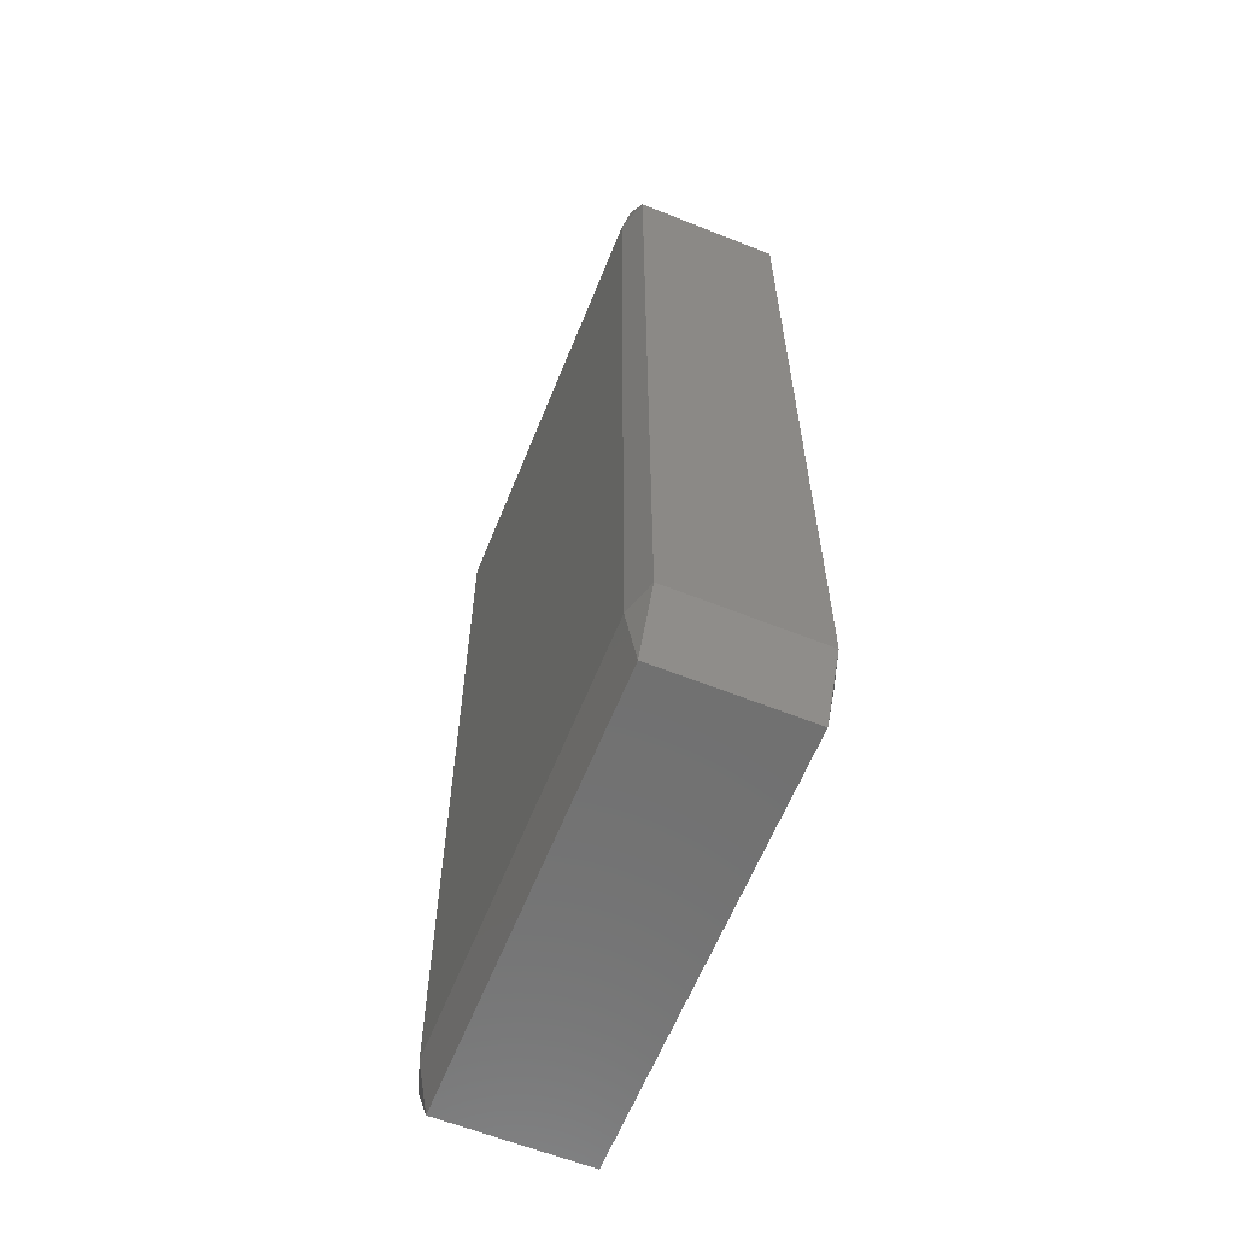
<metadata>
{"format":"stl","ext":"stl","renderer":"f3d","projection":"perspective","resolution":1024,"background":"white","views":[{"elev":-62.2,"azim":-112.0,"up":"+Y"}]}
</metadata>
<code>
# stl→obj: 384 verts, 764 faces
v -0.01167 -0.02333 -0.00445
v -0.01167 -0.0267 -0.003889
v -0.01335 -0.02333 -0.003889
v -0.01167 -0.01667 -0.00445
v -0.01335 -0.01667 -0.003889
v -0.01167 -0.01 -0.00445
v -0.01335 -0.01 -0.003889
v -0.01167 -0.003333 -0.00445
v -0.01335 -0.003333 -0.003889
v -0.01167 0.003333 -0.00445
v -0.01335 0.003333 -0.003889
v -0.01167 0.01 -0.00445
v -0.01335 0.01 -0.003889
v -0.01167 0.01667 -0.00445
v -0.01335 0.01667 -0.003889
v -0.01167 0.02333 -0.00445
v -0.01335 0.02333 -0.003889
v -0.01167 0.0267 -0.003889
v -0.008333 -0.02333 -0.00445
v -0.008333 -0.0267 -0.003889
v -0.008333 -0.01667 -0.00445
v -0.008333 -0.01 -0.00445
v -0.008333 -0.003333 -0.00445
v -0.008333 0.003333 -0.00445
v -0.008333 0.01 -0.00445
v -0.008333 0.01667 -0.00445
v -0.008333 0.02333 -0.00445
v -0.008333 0.0267 -0.003889
v -0.005 -0.02333 -0.00445
v -0.005 -0.0267 -0.003889
v -0.005 -0.01667 -0.00445
v -0.005 -0.01 -0.00445
v -0.005 -0.003333 -0.00445
v -0.005 0.003333 -0.00445
v -0.005 0.01 -0.00445
v -0.005 0.01667 -0.00445
v -0.005 0.02333 -0.00445
v -0.005 0.0267 -0.003889
v -0.001667 -0.02333 -0.00445
v -0.001667 -0.0267 -0.003889
v -0.001667 -0.01667 -0.00445
v -0.001667 -0.01 -0.00445
v -0.001667 -0.003333 -0.00445
v -0.001667 0.003333 -0.00445
v -0.001667 0.01 -0.00445
v -0.001667 0.01667 -0.00445
v -0.001667 0.02333 -0.00445
v -0.001667 0.0267 -0.003889
v 0.001667 -0.02333 -0.00445
v 0.001667 -0.0267 -0.003889
v 0.001667 -0.01667 -0.00445
v 0.001667 -0.01 -0.00445
v 0.001667 -0.003333 -0.00445
v 0.001667 0.003333 -0.00445
v 0.001667 0.01 -0.00445
v 0.001667 0.01667 -0.00445
v 0.001667 0.02333 -0.00445
v 0.001667 0.0267 -0.003889
v 0.005 -0.02333 -0.00445
v 0.005 -0.0267 -0.003889
v 0.005 -0.01667 -0.00445
v 0.005 -0.01 -0.00445
v 0.005 -0.003333 -0.00445
v 0.005 0.003333 -0.00445
v 0.005 0.01 -0.00445
v 0.005 0.01667 -0.00445
v 0.005 0.02333 -0.00445
v 0.005 0.0267 -0.003889
v 0.008333 -0.02333 -0.00445
v 0.008333 -0.0267 -0.003889
v 0.008333 -0.01667 -0.00445
v 0.008333 -0.01 -0.00445
v 0.008333 -0.003333 -0.00445
v 0.008333 0.003333 -0.00445
v 0.008333 0.01 -0.00445
v 0.008333 0.01667 -0.00445
v 0.008333 0.02333 -0.00445
v 0.008333 0.0267 -0.003889
v 0.01167 -0.02333 -0.00445
v 0.01167 -0.0267 -0.003889
v 0.01167 -0.01667 -0.00445
v 0.01167 -0.01 -0.00445
v 0.01167 -0.003333 -0.00445
v 0.01167 0.003333 -0.00445
v 0.01167 0.01 -0.00445
v 0.01167 0.01667 -0.00445
v 0.01167 0.02333 -0.00445
v 0.01167 0.0267 -0.003889
v 0.01335 -0.02333 -0.003889
v 0.01335 -0.01667 -0.003889
v 0.01335 -0.01 -0.003889
v 0.01335 -0.003333 -0.003889
v 0.01335 0.003333 -0.003889
v 0.01335 0.01 -0.003889
v 0.01335 0.01667 -0.003889
v 0.01335 0.02333 -0.003889
v -0.01167 -0.0267 -0.002778
v -0.01335 -0.02333 -0.002778
v -0.01335 -0.01667 -0.002778
v -0.01335 -0.01 -0.002778
v -0.01335 -0.003333 -0.002778
v -0.01335 0.003333 -0.002778
v -0.01335 0.01 -0.002778
v -0.01335 0.01667 -0.002778
v -0.01335 0.02333 -0.002778
v -0.01167 0.0267 -0.002778
v -0.008333 -0.0267 -0.002778
v -0.008333 0.0267 -0.002778
v -0.005 -0.0267 -0.002778
v -0.005 0.0267 -0.002778
v -0.001667 -0.0267 -0.002778
v -0.001667 0.0267 -0.002778
v 0.001667 -0.0267 -0.002778
v 0.001667 0.0267 -0.002778
v 0.005 -0.0267 -0.002778
v 0.005 0.0267 -0.002778
v 0.008333 -0.0267 -0.002778
v 0.008333 0.0267 -0.002778
v 0.01167 -0.0267 -0.002778
v 0.01167 0.0267 -0.002778
v 0.01335 -0.02333 -0.002778
v 0.01335 -0.01667 -0.002778
v 0.01335 -0.01 -0.002778
v 0.01335 -0.003333 -0.002778
v 0.01335 0.003333 -0.002778
v 0.01335 0.01 -0.002778
v 0.01335 0.01667 -0.002778
v 0.01335 0.02333 -0.002778
v -0.01167 -0.0267 -0.001667
v -0.01335 -0.02333 -0.001667
v -0.01335 -0.01667 -0.001667
v -0.01335 -0.01 -0.001667
v -0.01335 -0.003333 -0.001667
v -0.01335 0.003333 -0.001667
v -0.01335 0.01 -0.001667
v -0.01335 0.01667 -0.001667
v -0.01335 0.02333 -0.001667
v -0.01167 0.0267 -0.001667
v -0.008333 -0.0267 -0.001667
v -0.008333 0.0267 -0.001667
v -0.005 -0.0267 -0.001667
v -0.005 0.0267 -0.001667
v -0.001667 -0.0267 -0.001667
v -0.001667 0.0267 -0.001667
v 0.001667 -0.0267 -0.001667
v 0.001667 0.0267 -0.001667
v 0.005 -0.0267 -0.001667
v 0.005 0.0267 -0.001667
v 0.008333 -0.0267 -0.001667
v 0.008333 0.0267 -0.001667
v 0.01167 -0.0267 -0.001667
v 0.01167 0.0267 -0.001667
v 0.01335 -0.02333 -0.001667
v 0.01335 -0.01667 -0.001667
v 0.01335 -0.01 -0.001667
v 0.01335 -0.003333 -0.001667
v 0.01335 0.003333 -0.001667
v 0.01335 0.01 -0.001667
v 0.01335 0.01667 -0.001667
v 0.01335 0.02333 -0.001667
v -0.01167 -0.0267 -0.0005556
v -0.01335 -0.02333 -0.0005556
v -0.01335 -0.01667 -0.0005556
v -0.01335 -0.01 -0.0005556
v -0.01335 -0.003333 -0.0005556
v -0.01335 0.003333 -0.0005556
v -0.01335 0.01 -0.0005556
v -0.01335 0.01667 -0.0005556
v -0.01335 0.02333 -0.0005556
v -0.01167 0.0267 -0.0005556
v -0.008333 -0.0267 -0.0005556
v -0.008333 0.0267 -0.0005556
v -0.005 -0.0267 -0.0005556
v -0.005 0.0267 -0.0005556
v -0.001667 -0.0267 -0.0005556
v -0.001667 0.0267 -0.0005556
v 0.001667 -0.0267 -0.0005556
v 0.001667 0.0267 -0.0005556
v 0.005 -0.0267 -0.0005556
v 0.005 0.0267 -0.0005556
v 0.008333 -0.0267 -0.0005556
v 0.008333 0.0267 -0.0005556
v 0.01167 -0.0267 -0.0005556
v 0.01167 0.0267 -0.0005556
v 0.01335 -0.02333 -0.0005556
v 0.01335 -0.01667 -0.0005556
v 0.01335 -0.01 -0.0005556
v 0.01335 -0.003333 -0.0005556
v 0.01335 0.003333 -0.0005556
v 0.01335 0.01 -0.0005556
v 0.01335 0.01667 -0.0005556
v 0.01335 0.02333 -0.0005556
v -0.01167 -0.0267 0.0005556
v -0.01335 -0.02333 0.0005556
v -0.01335 -0.01667 0.0005556
v -0.01335 -0.01 0.0005556
v -0.01335 -0.003333 0.0005556
v -0.01335 0.003333 0.0005556
v -0.01335 0.01 0.0005556
v -0.01335 0.01667 0.0005556
v -0.01335 0.02333 0.0005556
v -0.01167 0.0267 0.0005556
v -0.008333 -0.0267 0.0005556
v -0.008333 0.0267 0.0005556
v -0.005 -0.0267 0.0005556
v -0.005 0.0267 0.0005556
v -0.001667 -0.0267 0.0005556
v -0.001667 0.0267 0.0005556
v 0.001667 -0.0267 0.0005556
v 0.001667 0.0267 0.0005556
v 0.005 -0.0267 0.0005556
v 0.005 0.0267 0.0005556
v 0.008333 -0.0267 0.0005556
v 0.008333 0.0267 0.0005556
v 0.01167 -0.0267 0.0005556
v 0.01167 0.0267 0.0005556
v 0.01335 -0.02333 0.0005556
v 0.01335 -0.01667 0.0005556
v 0.01335 -0.01 0.0005556
v 0.01335 -0.003333 0.0005556
v 0.01335 0.003333 0.0005556
v 0.01335 0.01 0.0005556
v 0.01335 0.01667 0.0005556
v 0.01335 0.02333 0.0005556
v -0.01167 -0.0267 0.001667
v -0.01335 -0.02333 0.001667
v -0.01335 -0.01667 0.001667
v -0.01335 -0.01 0.001667
v -0.01335 -0.003333 0.001667
v -0.01335 0.003333 0.001667
v -0.01335 0.01 0.001667
v -0.01335 0.01667 0.001667
v -0.01335 0.02333 0.001667
v -0.01167 0.0267 0.001667
v -0.008333 -0.0267 0.001667
v -0.008333 0.0267 0.001667
v -0.005 -0.0267 0.001667
v -0.005 0.0267 0.001667
v -0.001667 -0.0267 0.001667
v -0.001667 0.0267 0.001667
v 0.001667 -0.0267 0.001667
v 0.001667 0.0267 0.001667
v 0.005 -0.0267 0.001667
v 0.005 0.0267 0.001667
v 0.008333 -0.0267 0.001667
v 0.008333 0.0267 0.001667
v 0.01167 -0.0267 0.001667
v 0.01167 0.0267 0.001667
v 0.01335 -0.02333 0.001667
v 0.01335 -0.01667 0.001667
v 0.01335 -0.01 0.001667
v 0.01335 -0.003333 0.001667
v 0.01335 0.003333 0.001667
v 0.01335 0.01 0.001667
v 0.01335 0.01667 0.001667
v 0.01335 0.02333 0.001667
v -0.01167 -0.0267 0.002778
v -0.01335 -0.02333 0.002778
v -0.01335 -0.01667 0.002778
v -0.01335 -0.01 0.002778
v -0.01335 -0.003333 0.002778
v -0.01335 0.003333 0.002778
v -0.01335 0.01 0.002778
v -0.01335 0.01667 0.002778
v -0.01335 0.02333 0.002778
v -0.01167 0.0267 0.002778
v -0.008333 -0.0267 0.002778
v -0.008333 0.0267 0.002778
v -0.005 -0.0267 0.002778
v -0.005 0.0267 0.002778
v -0.001667 -0.0267 0.002778
v -0.001667 0.0267 0.002778
v 0.001667 -0.0267 0.002778
v 0.001667 0.0267 0.002778
v 0.005 -0.0267 0.002778
v 0.005 0.0267 0.002778
v 0.008333 -0.0267 0.002778
v 0.008333 0.0267 0.002778
v 0.01167 -0.0267 0.002778
v 0.01167 0.0267 0.002778
v 0.01335 -0.02333 0.002778
v 0.01335 -0.01667 0.002778
v 0.01335 -0.01 0.002778
v 0.01335 -0.003333 0.002778
v 0.01335 0.003333 0.002778
v 0.01335 0.01 0.002778
v 0.01335 0.01667 0.002778
v 0.01335 0.02333 0.002778
v -0.01167 -0.0267 0.003889
v -0.01335 -0.02333 0.003889
v -0.01335 -0.01667 0.003889
v -0.01335 -0.01 0.003889
v -0.01335 -0.003333 0.003889
v -0.01335 0.003333 0.003889
v -0.01335 0.01 0.003889
v -0.01335 0.01667 0.003889
v -0.01335 0.02333 0.003889
v -0.01167 0.0267 0.003889
v -0.008333 -0.0267 0.003889
v -0.008333 0.0267 0.003889
v -0.005 -0.0267 0.003889
v -0.005 0.0267 0.003889
v -0.001667 -0.0267 0.003889
v -0.001667 0.0267 0.003889
v 0.001667 -0.0267 0.003889
v 0.001667 0.0267 0.003889
v 0.005 -0.0267 0.003889
v 0.005 0.0267 0.003889
v 0.008333 -0.0267 0.003889
v 0.008333 0.0267 0.003889
v 0.01167 -0.0267 0.003889
v 0.01167 0.0267 0.003889
v 0.01335 -0.02333 0.003889
v 0.01335 -0.01667 0.003889
v 0.01335 -0.01 0.003889
v 0.01335 -0.003333 0.003889
v 0.01335 0.003333 0.003889
v 0.01335 0.01 0.003889
v 0.01335 0.01667 0.003889
v 0.01335 0.02333 0.003889
v -0.01167 -0.02333 0.00445
v -0.01167 -0.01667 0.00445
v -0.01167 -0.01 0.00445
v -0.01167 -0.003333 0.00445
v -0.01167 0.003333 0.00445
v -0.01167 0.01 0.00445
v -0.01167 0.01667 0.00445
v -0.01167 0.02333 0.00445
v -0.008333 -0.02333 0.00445
v -0.008333 -0.01667 0.00445
v -0.008333 -0.01 0.00445
v -0.008333 -0.003333 0.00445
v -0.008333 0.003333 0.00445
v -0.008333 0.01 0.00445
v -0.008333 0.01667 0.00445
v -0.008333 0.02333 0.00445
v -0.005 -0.02333 0.00445
v -0.005 -0.01667 0.00445
v -0.005 -0.01 0.00445
v -0.005 -0.003333 0.00445
v -0.005 0.003333 0.00445
v -0.005 0.01 0.00445
v -0.005 0.01667 0.00445
v -0.005 0.02333 0.00445
v -0.001667 -0.02333 0.00445
v -0.001667 -0.01667 0.00445
v -0.001667 -0.01 0.00445
v -0.001667 -0.003333 0.00445
v -0.001667 0.003333 0.00445
v -0.001667 0.01 0.00445
v -0.001667 0.01667 0.00445
v -0.001667 0.02333 0.00445
v 0.001667 -0.02333 0.00445
v 0.001667 -0.01667 0.00445
v 0.001667 -0.01 0.00445
v 0.001667 -0.003333 0.00445
v 0.001667 0.003333 0.00445
v 0.001667 0.01 0.00445
v 0.001667 0.01667 0.00445
v 0.001667 0.02333 0.00445
v 0.005 -0.02333 0.00445
v 0.005 -0.01667 0.00445
v 0.005 -0.01 0.00445
v 0.005 -0.003333 0.00445
v 0.005 0.003333 0.00445
v 0.005 0.01 0.00445
v 0.005 0.01667 0.00445
v 0.005 0.02333 0.00445
v 0.008333 -0.02333 0.00445
v 0.008333 -0.01667 0.00445
v 0.008333 -0.01 0.00445
v 0.008333 -0.003333 0.00445
v 0.008333 0.003333 0.00445
v 0.008333 0.01 0.00445
v 0.008333 0.01667 0.00445
v 0.008333 0.02333 0.00445
v 0.01167 -0.02333 0.00445
v 0.01167 -0.01667 0.00445
v 0.01167 -0.01 0.00445
v 0.01167 -0.003333 0.00445
v 0.01167 0.003333 0.00445
v 0.01167 0.01 0.00445
v 0.01167 0.01667 0.00445
v 0.01167 0.02333 0.00445
f 1 2 3
f 1 3 4
f 4 3 5
f 4 5 6
f 6 5 7
f 6 7 8
f 8 7 9
f 8 9 10
f 10 9 11
f 10 11 12
f 12 11 13
f 12 13 14
f 14 13 15
f 14 15 16
f 16 15 17
f 16 17 18
f 1 19 2
f 2 19 20
f 1 4 19
f 19 4 21
f 4 6 21
f 21 6 22
f 6 8 22
f 22 8 23
f 8 10 23
f 23 10 24
f 10 12 24
f 24 12 25
f 12 14 25
f 25 14 26
f 14 16 26
f 26 16 27
f 16 18 27
f 27 18 28
f 19 29 20
f 20 29 30
f 19 21 29
f 29 21 31
f 21 22 31
f 31 22 32
f 22 23 32
f 32 23 33
f 23 24 33
f 33 24 34
f 24 25 34
f 34 25 35
f 25 26 35
f 35 26 36
f 26 27 36
f 36 27 37
f 27 28 37
f 37 28 38
f 29 39 30
f 30 39 40
f 29 31 39
f 39 31 41
f 31 32 41
f 41 32 42
f 32 33 42
f 42 33 43
f 33 34 43
f 43 34 44
f 34 35 44
f 44 35 45
f 35 36 45
f 45 36 46
f 36 37 46
f 46 37 47
f 37 38 47
f 47 38 48
f 39 49 40
f 40 49 50
f 39 41 49
f 49 41 51
f 41 42 51
f 51 42 52
f 42 43 52
f 52 43 53
f 43 44 53
f 53 44 54
f 44 45 54
f 54 45 55
f 45 46 55
f 55 46 56
f 46 47 56
f 56 47 57
f 47 48 57
f 57 48 58
f 49 59 50
f 50 59 60
f 49 51 59
f 59 51 61
f 51 52 61
f 61 52 62
f 52 53 62
f 62 53 63
f 53 54 63
f 63 54 64
f 54 55 64
f 64 55 65
f 55 56 65
f 65 56 66
f 56 57 66
f 66 57 67
f 57 58 67
f 67 58 68
f 59 69 60
f 60 69 70
f 59 61 69
f 69 61 71
f 61 62 71
f 71 62 72
f 62 63 72
f 72 63 73
f 63 64 73
f 73 64 74
f 64 65 74
f 74 65 75
f 65 66 75
f 75 66 76
f 66 67 76
f 76 67 77
f 67 68 77
f 77 68 78
f 69 79 70
f 70 79 80
f 69 71 79
f 79 71 81
f 71 72 81
f 81 72 82
f 72 73 82
f 82 73 83
f 73 74 83
f 83 74 84
f 74 75 84
f 84 75 85
f 75 76 85
f 85 76 86
f 76 77 86
f 86 77 87
f 77 78 87
f 87 78 88
f 79 89 80
f 79 81 89
f 89 81 90
f 81 82 90
f 90 82 91
f 82 83 91
f 91 83 92
f 83 84 92
f 92 84 93
f 84 85 93
f 93 85 94
f 85 86 94
f 94 86 95
f 86 87 95
f 95 87 96
f 87 88 96
f 2 97 3
f 3 97 98
f 3 98 5
f 5 98 99
f 5 99 7
f 7 99 100
f 7 100 9
f 9 100 101
f 9 101 11
f 11 101 102
f 11 102 13
f 13 102 103
f 13 103 15
f 15 103 104
f 15 104 17
f 17 104 105
f 17 105 18
f 18 105 106
f 20 107 2
f 2 107 97
f 28 18 108
f 108 18 106
f 30 109 20
f 20 109 107
f 38 28 110
f 110 28 108
f 40 111 30
f 30 111 109
f 48 38 112
f 112 38 110
f 50 113 40
f 40 113 111
f 58 48 114
f 114 48 112
f 60 115 50
f 50 115 113
f 68 58 116
f 116 58 114
f 70 117 60
f 60 117 115
f 78 68 118
f 118 68 116
f 80 119 70
f 70 119 117
f 88 78 120
f 120 78 118
f 80 89 119
f 119 89 121
f 89 90 121
f 121 90 122
f 90 91 122
f 122 91 123
f 91 92 123
f 123 92 124
f 92 93 124
f 124 93 125
f 93 94 125
f 125 94 126
f 94 95 126
f 126 95 127
f 95 96 127
f 127 96 128
f 96 88 128
f 128 88 120
f 97 129 98
f 98 129 130
f 98 130 99
f 99 130 131
f 99 131 100
f 100 131 132
f 100 132 101
f 101 132 133
f 101 133 102
f 102 133 134
f 102 134 103
f 103 134 135
f 103 135 104
f 104 135 136
f 104 136 105
f 105 136 137
f 105 137 106
f 106 137 138
f 107 139 97
f 97 139 129
f 108 106 140
f 140 106 138
f 109 141 107
f 107 141 139
f 110 108 142
f 142 108 140
f 111 143 109
f 109 143 141
f 112 110 144
f 144 110 142
f 113 145 111
f 111 145 143
f 114 112 146
f 146 112 144
f 115 147 113
f 113 147 145
f 116 114 148
f 148 114 146
f 117 149 115
f 115 149 147
f 118 116 150
f 150 116 148
f 119 151 117
f 117 151 149
f 120 118 152
f 152 118 150
f 119 121 151
f 151 121 153
f 121 122 153
f 153 122 154
f 122 123 154
f 154 123 155
f 123 124 155
f 155 124 156
f 124 125 156
f 156 125 157
f 125 126 157
f 157 126 158
f 126 127 158
f 158 127 159
f 127 128 159
f 159 128 160
f 128 120 160
f 160 120 152
f 129 161 130
f 130 161 162
f 130 162 131
f 131 162 163
f 131 163 132
f 132 163 164
f 132 164 133
f 133 164 165
f 133 165 134
f 134 165 166
f 134 166 135
f 135 166 167
f 135 167 136
f 136 167 168
f 136 168 137
f 137 168 169
f 137 169 138
f 138 169 170
f 139 171 129
f 129 171 161
f 140 138 172
f 172 138 170
f 141 173 139
f 139 173 171
f 142 140 174
f 174 140 172
f 143 175 141
f 141 175 173
f 144 142 176
f 176 142 174
f 145 177 143
f 143 177 175
f 146 144 178
f 178 144 176
f 147 179 145
f 145 179 177
f 148 146 180
f 180 146 178
f 149 181 147
f 147 181 179
f 150 148 182
f 182 148 180
f 151 183 149
f 149 183 181
f 152 150 184
f 184 150 182
f 151 153 183
f 183 153 185
f 153 154 185
f 185 154 186
f 154 155 186
f 186 155 187
f 155 156 187
f 187 156 188
f 156 157 188
f 188 157 189
f 157 158 189
f 189 158 190
f 158 159 190
f 190 159 191
f 159 160 191
f 191 160 192
f 160 152 192
f 192 152 184
f 161 193 162
f 162 193 194
f 162 194 163
f 163 194 195
f 163 195 164
f 164 195 196
f 164 196 165
f 165 196 197
f 165 197 166
f 166 197 198
f 166 198 167
f 167 198 199
f 167 199 168
f 168 199 200
f 168 200 169
f 169 200 201
f 169 201 170
f 170 201 202
f 171 203 161
f 161 203 193
f 172 170 204
f 204 170 202
f 173 205 171
f 171 205 203
f 174 172 206
f 206 172 204
f 175 207 173
f 173 207 205
f 176 174 208
f 208 174 206
f 177 209 175
f 175 209 207
f 178 176 210
f 210 176 208
f 179 211 177
f 177 211 209
f 180 178 212
f 212 178 210
f 181 213 179
f 179 213 211
f 182 180 214
f 214 180 212
f 183 215 181
f 181 215 213
f 184 182 216
f 216 182 214
f 183 185 215
f 215 185 217
f 185 186 217
f 217 186 218
f 186 187 218
f 218 187 219
f 187 188 219
f 219 188 220
f 188 189 220
f 220 189 221
f 189 190 221
f 221 190 222
f 190 191 222
f 222 191 223
f 191 192 223
f 223 192 224
f 192 184 224
f 224 184 216
f 193 225 194
f 194 225 226
f 194 226 195
f 195 226 227
f 195 227 196
f 196 227 228
f 196 228 197
f 197 228 229
f 197 229 198
f 198 229 230
f 198 230 199
f 199 230 231
f 199 231 200
f 200 231 232
f 200 232 201
f 201 232 233
f 201 233 202
f 202 233 234
f 203 235 193
f 193 235 225
f 204 202 236
f 236 202 234
f 205 237 203
f 203 237 235
f 206 204 238
f 238 204 236
f 207 239 205
f 205 239 237
f 208 206 240
f 240 206 238
f 209 241 207
f 207 241 239
f 210 208 242
f 242 208 240
f 211 243 209
f 209 243 241
f 212 210 244
f 244 210 242
f 213 245 211
f 211 245 243
f 214 212 246
f 246 212 244
f 215 247 213
f 213 247 245
f 216 214 248
f 248 214 246
f 215 217 247
f 247 217 249
f 217 218 249
f 249 218 250
f 218 219 250
f 250 219 251
f 219 220 251
f 251 220 252
f 220 221 252
f 252 221 253
f 221 222 253
f 253 222 254
f 222 223 254
f 254 223 255
f 223 224 255
f 255 224 256
f 224 216 256
f 256 216 248
f 225 257 226
f 226 257 258
f 226 258 227
f 227 258 259
f 227 259 228
f 228 259 260
f 228 260 229
f 229 260 261
f 229 261 230
f 230 261 262
f 230 262 231
f 231 262 263
f 231 263 232
f 232 263 264
f 232 264 233
f 233 264 265
f 233 265 234
f 234 265 266
f 235 267 225
f 225 267 257
f 236 234 268
f 268 234 266
f 237 269 235
f 235 269 267
f 238 236 270
f 270 236 268
f 239 271 237
f 237 271 269
f 240 238 272
f 272 238 270
f 241 273 239
f 239 273 271
f 242 240 274
f 274 240 272
f 243 275 241
f 241 275 273
f 244 242 276
f 276 242 274
f 245 277 243
f 243 277 275
f 246 244 278
f 278 244 276
f 247 279 245
f 245 279 277
f 248 246 280
f 280 246 278
f 247 249 279
f 279 249 281
f 249 250 281
f 281 250 282
f 250 251 282
f 282 251 283
f 251 252 283
f 283 252 284
f 252 253 284
f 284 253 285
f 253 254 285
f 285 254 286
f 254 255 286
f 286 255 287
f 255 256 287
f 287 256 288
f 256 248 288
f 288 248 280
f 257 289 258
f 258 289 290
f 258 290 259
f 259 290 291
f 259 291 260
f 260 291 292
f 260 292 261
f 261 292 293
f 261 293 262
f 262 293 294
f 262 294 263
f 263 294 295
f 263 295 264
f 264 295 296
f 264 296 265
f 265 296 297
f 265 297 266
f 266 297 298
f 267 299 257
f 257 299 289
f 268 266 300
f 300 266 298
f 269 301 267
f 267 301 299
f 270 268 302
f 302 268 300
f 271 303 269
f 269 303 301
f 272 270 304
f 304 270 302
f 273 305 271
f 271 305 303
f 274 272 306
f 306 272 304
f 275 307 273
f 273 307 305
f 276 274 308
f 308 274 306
f 277 309 275
f 275 309 307
f 278 276 310
f 310 276 308
f 279 311 277
f 277 311 309
f 280 278 312
f 312 278 310
f 279 281 311
f 311 281 313
f 281 282 313
f 313 282 314
f 282 283 314
f 314 283 315
f 283 284 315
f 315 284 316
f 284 285 316
f 316 285 317
f 285 286 317
f 317 286 318
f 286 287 318
f 318 287 319
f 287 288 319
f 319 288 320
f 288 280 320
f 320 280 312
f 289 321 290
f 290 321 291
f 291 321 322
f 291 322 292
f 292 322 323
f 292 323 293
f 293 323 324
f 293 324 294
f 294 324 325
f 294 325 295
f 295 325 326
f 295 326 296
f 296 326 327
f 296 327 297
f 297 327 328
f 297 328 298
f 299 329 289
f 289 329 321
f 321 329 322
f 322 329 330
f 322 330 323
f 323 330 331
f 323 331 324
f 324 331 332
f 324 332 325
f 325 332 333
f 325 333 326
f 326 333 334
f 326 334 327
f 327 334 335
f 327 335 328
f 328 335 336
f 300 298 336
f 336 298 328
f 301 337 299
f 299 337 329
f 329 337 330
f 330 337 338
f 330 338 331
f 331 338 339
f 331 339 332
f 332 339 340
f 332 340 333
f 333 340 341
f 333 341 334
f 334 341 342
f 334 342 335
f 335 342 343
f 335 343 336
f 336 343 344
f 302 300 344
f 344 300 336
f 303 345 301
f 301 345 337
f 337 345 338
f 338 345 346
f 338 346 339
f 339 346 347
f 339 347 340
f 340 347 348
f 340 348 341
f 341 348 349
f 341 349 342
f 342 349 350
f 342 350 343
f 343 350 351
f 343 351 344
f 344 351 352
f 304 302 352
f 352 302 344
f 305 353 303
f 303 353 345
f 345 353 346
f 346 353 354
f 346 354 347
f 347 354 355
f 347 355 348
f 348 355 356
f 348 356 349
f 349 356 357
f 349 357 350
f 350 357 358
f 350 358 351
f 351 358 359
f 351 359 352
f 352 359 360
f 306 304 360
f 360 304 352
f 307 361 305
f 305 361 353
f 353 361 354
f 354 361 362
f 354 362 355
f 355 362 363
f 355 363 356
f 356 363 364
f 356 364 357
f 357 364 365
f 357 365 358
f 358 365 366
f 358 366 359
f 359 366 367
f 359 367 360
f 360 367 368
f 308 306 368
f 368 306 360
f 309 369 307
f 307 369 361
f 361 369 362
f 362 369 370
f 362 370 363
f 363 370 371
f 363 371 364
f 364 371 372
f 364 372 365
f 365 372 373
f 365 373 366
f 366 373 374
f 366 374 367
f 367 374 375
f 367 375 368
f 368 375 376
f 310 308 376
f 376 308 368
f 311 377 309
f 309 377 369
f 369 377 370
f 370 377 378
f 370 378 371
f 371 378 379
f 371 379 372
f 372 379 380
f 372 380 373
f 373 380 381
f 373 381 374
f 374 381 382
f 374 382 375
f 375 382 383
f 375 383 376
f 376 383 384
f 312 310 384
f 384 310 376
f 311 313 377
f 313 314 377
f 377 314 378
f 314 315 378
f 378 315 379
f 315 316 379
f 379 316 380
f 316 317 380
f 380 317 381
f 317 318 381
f 381 318 382
f 318 319 382
f 382 319 383
f 319 320 383
f 383 320 384
f 320 312 384

</code>
